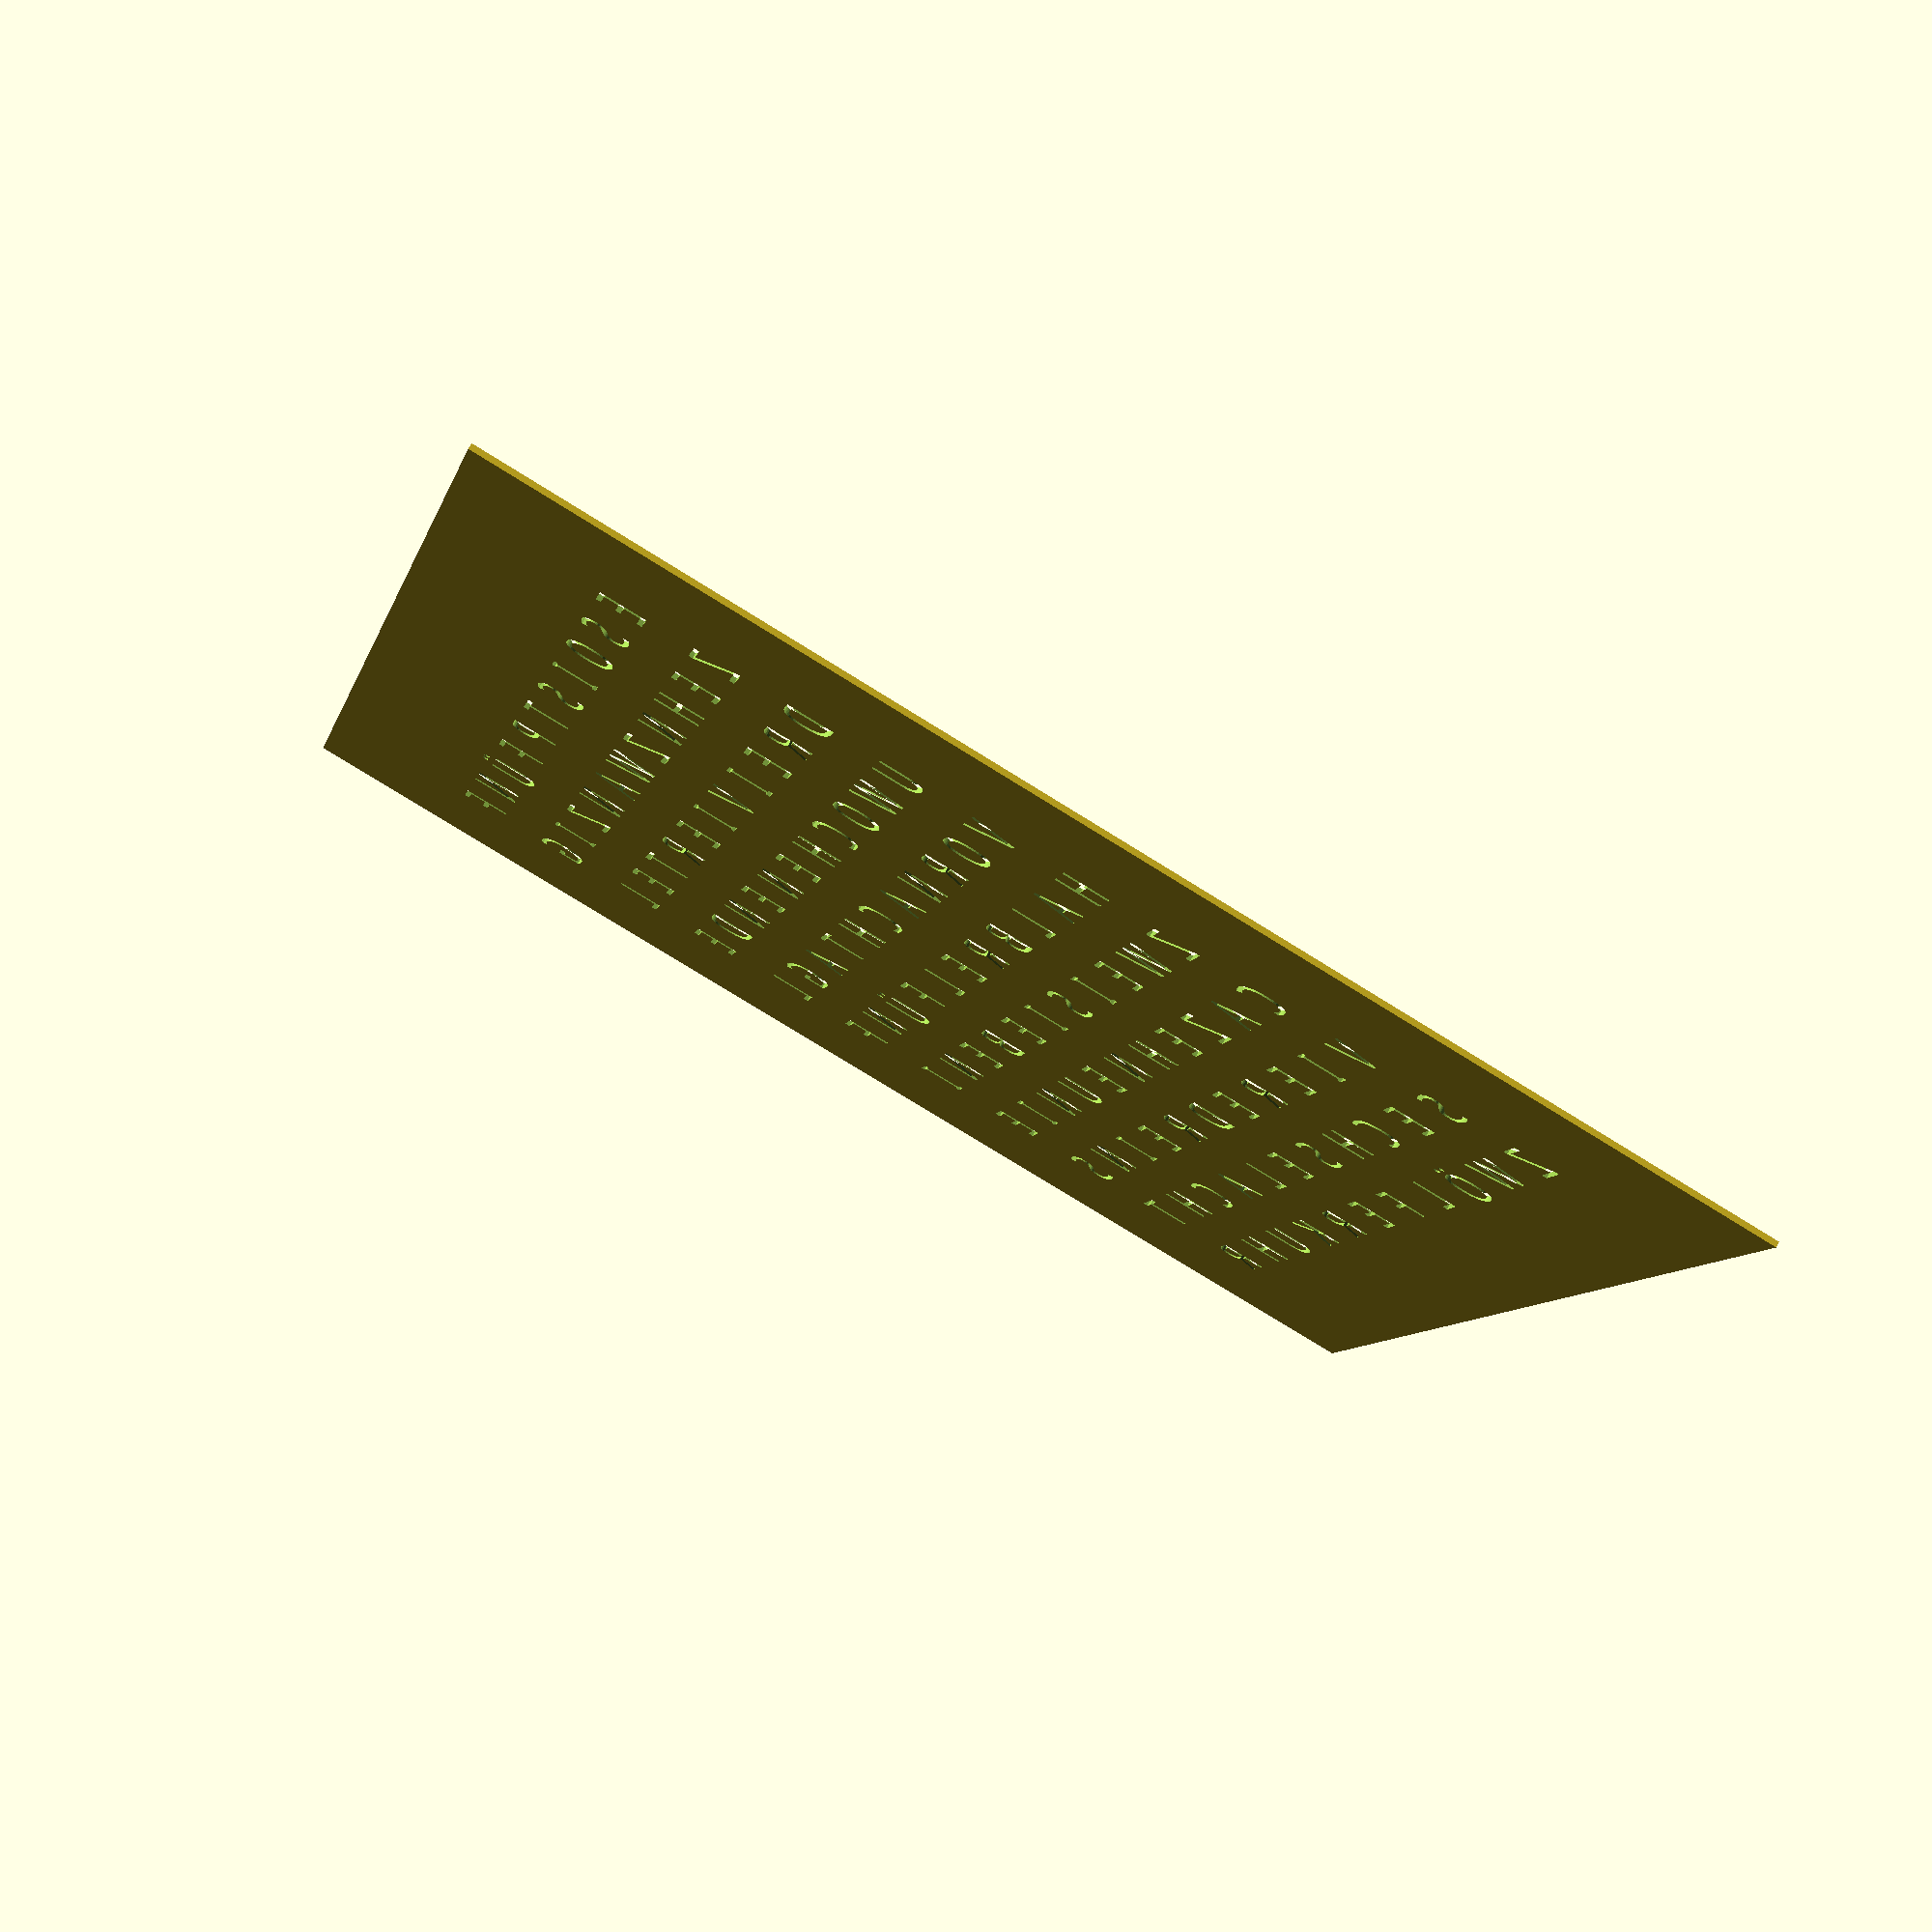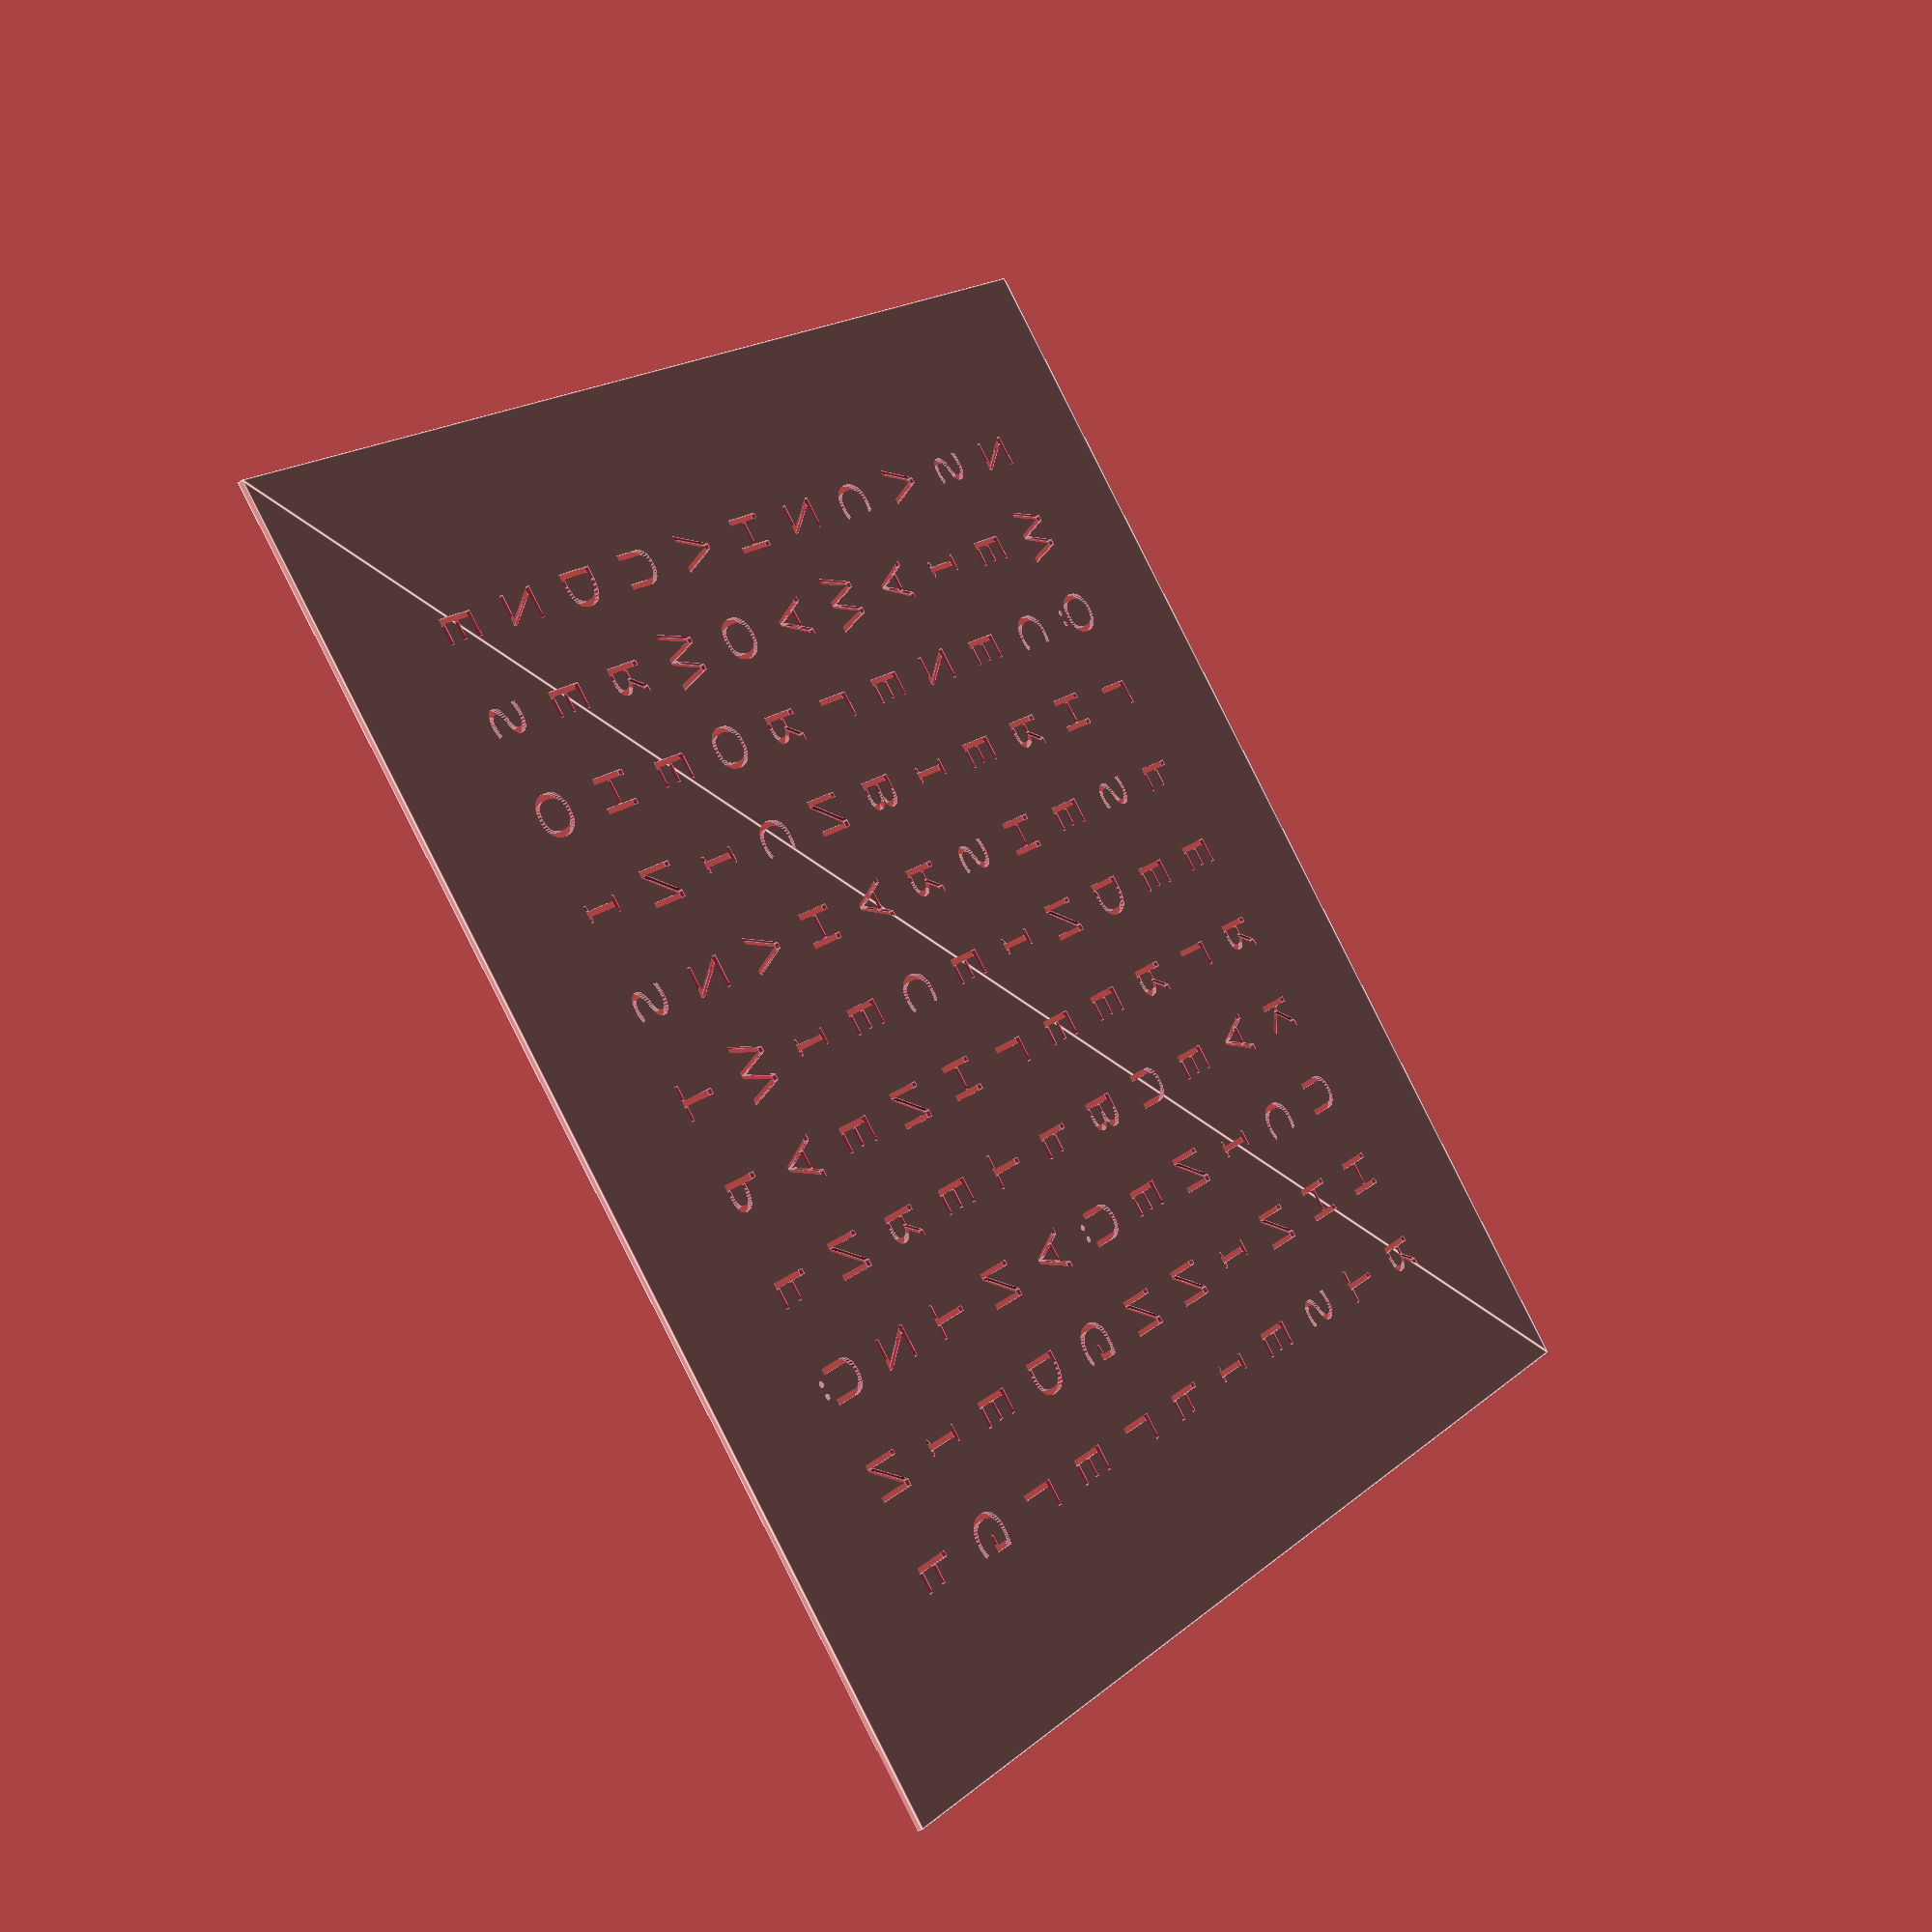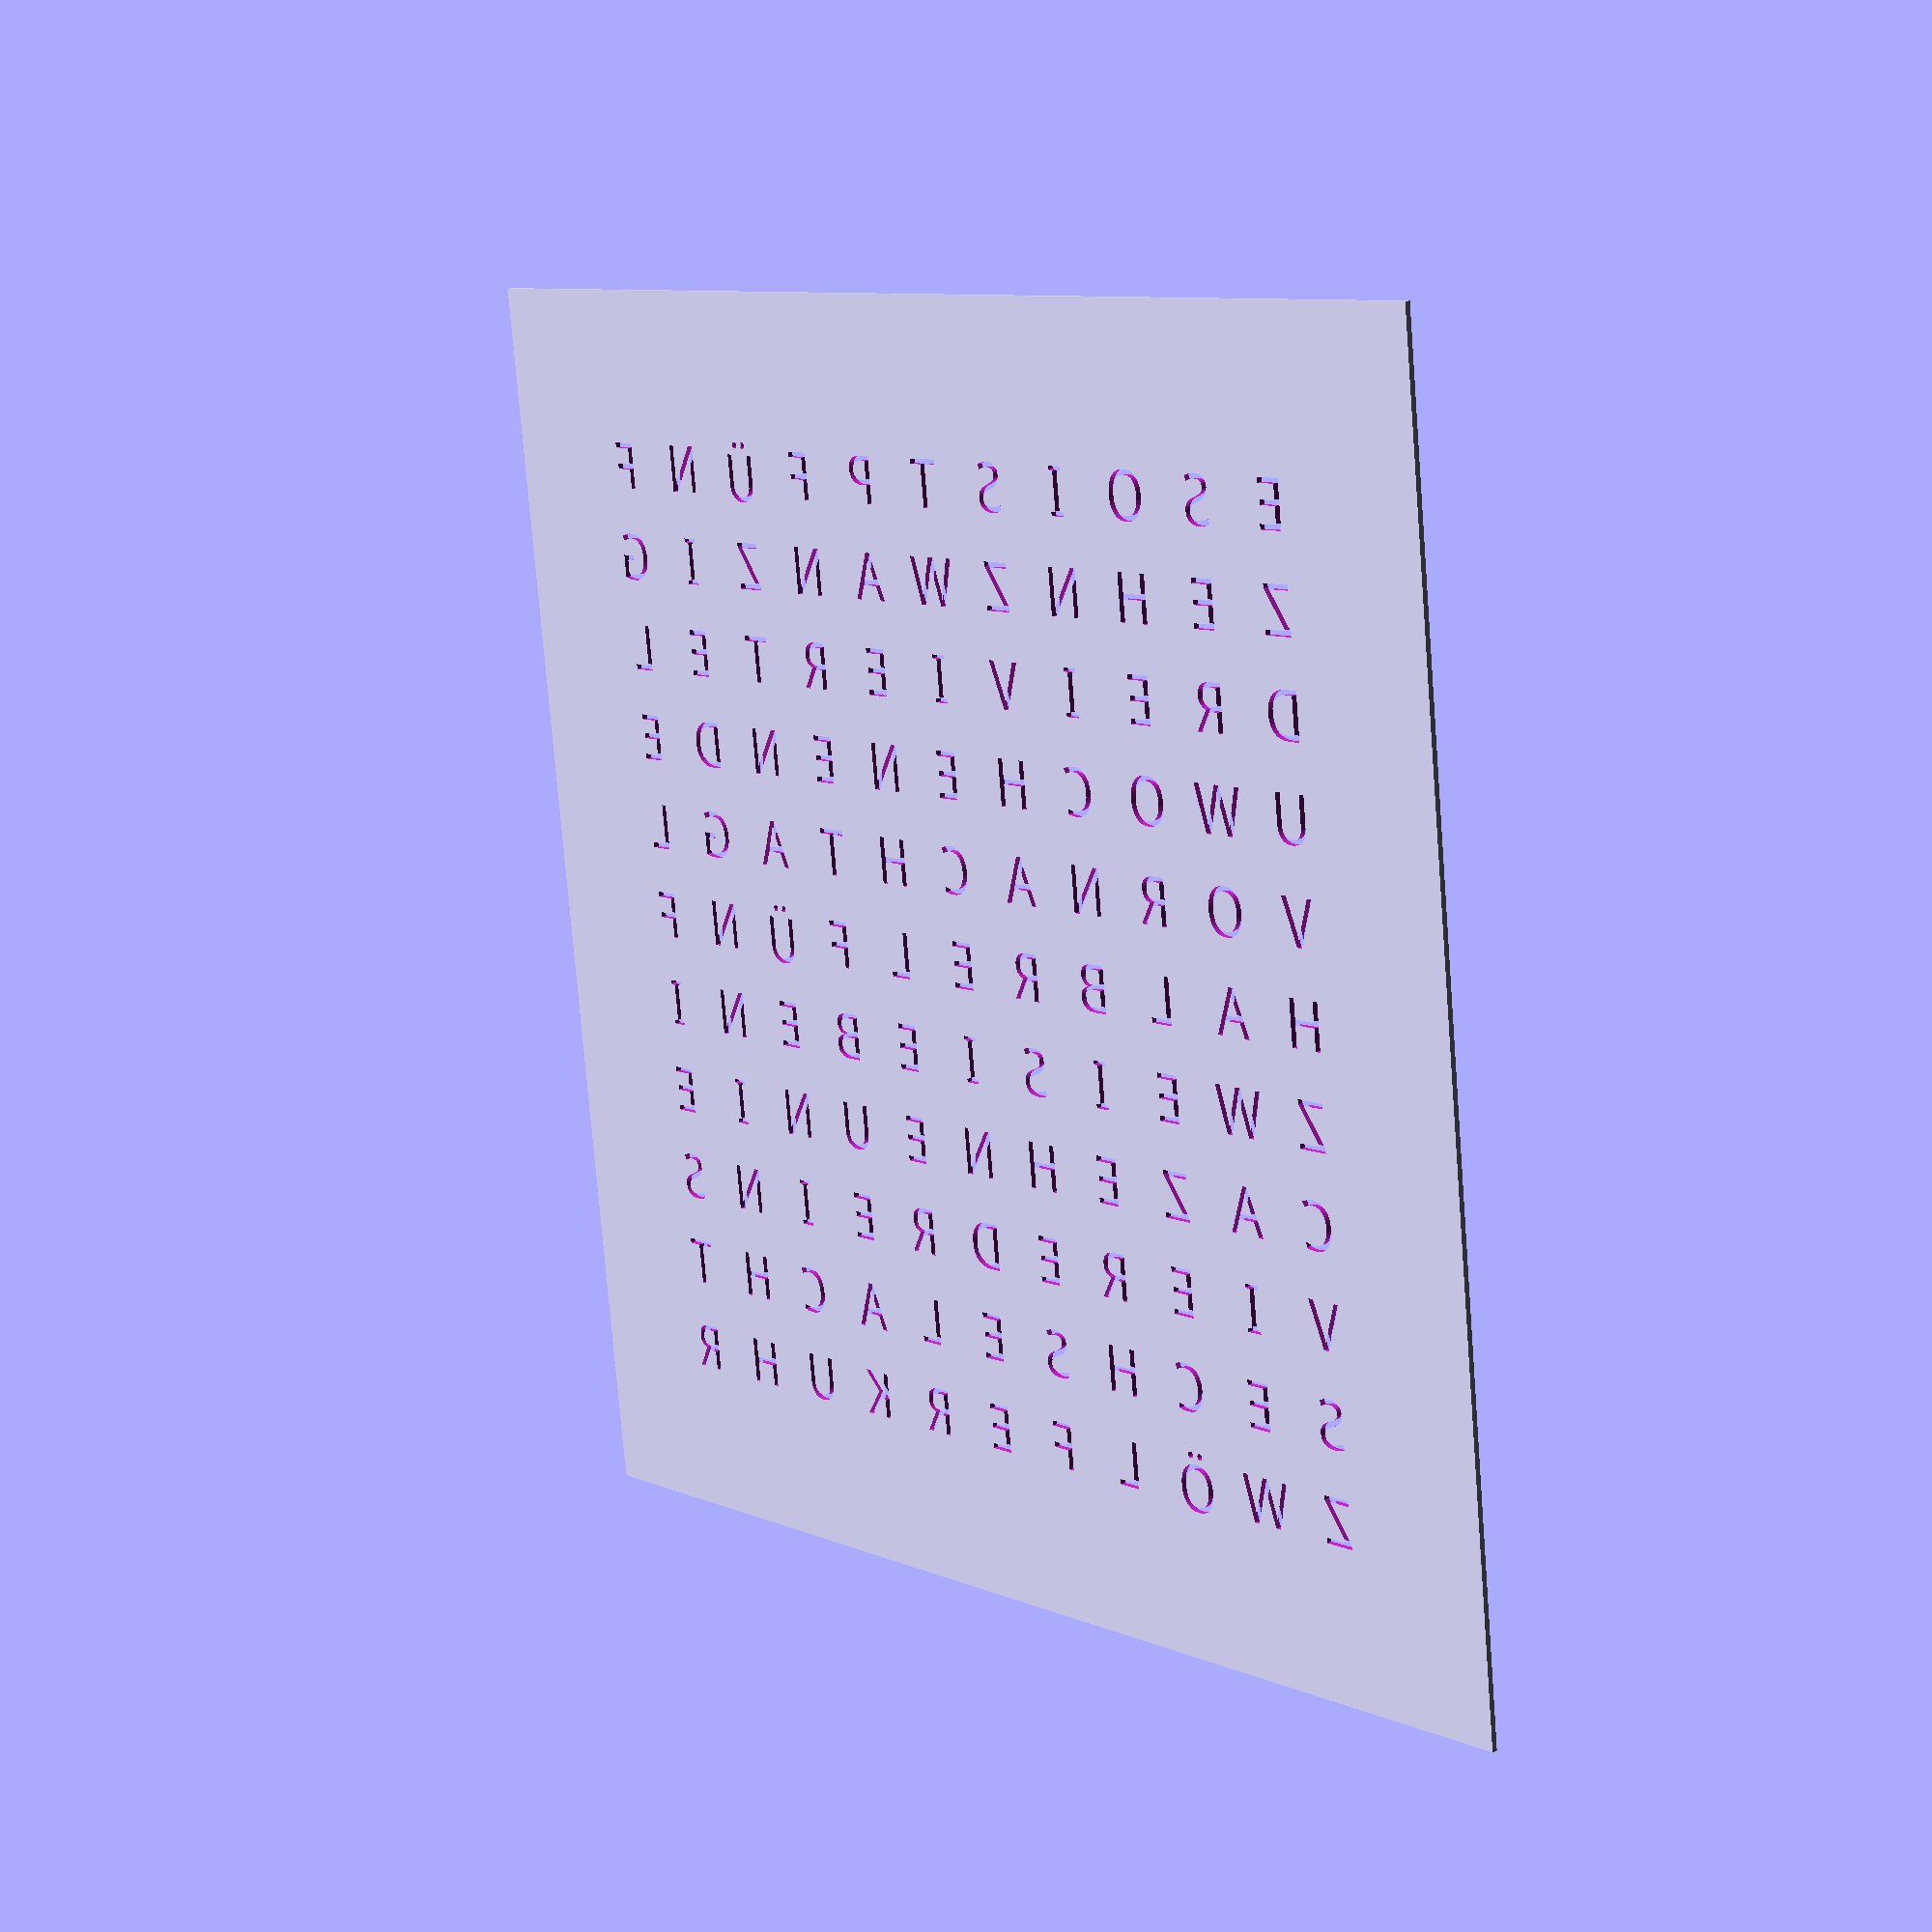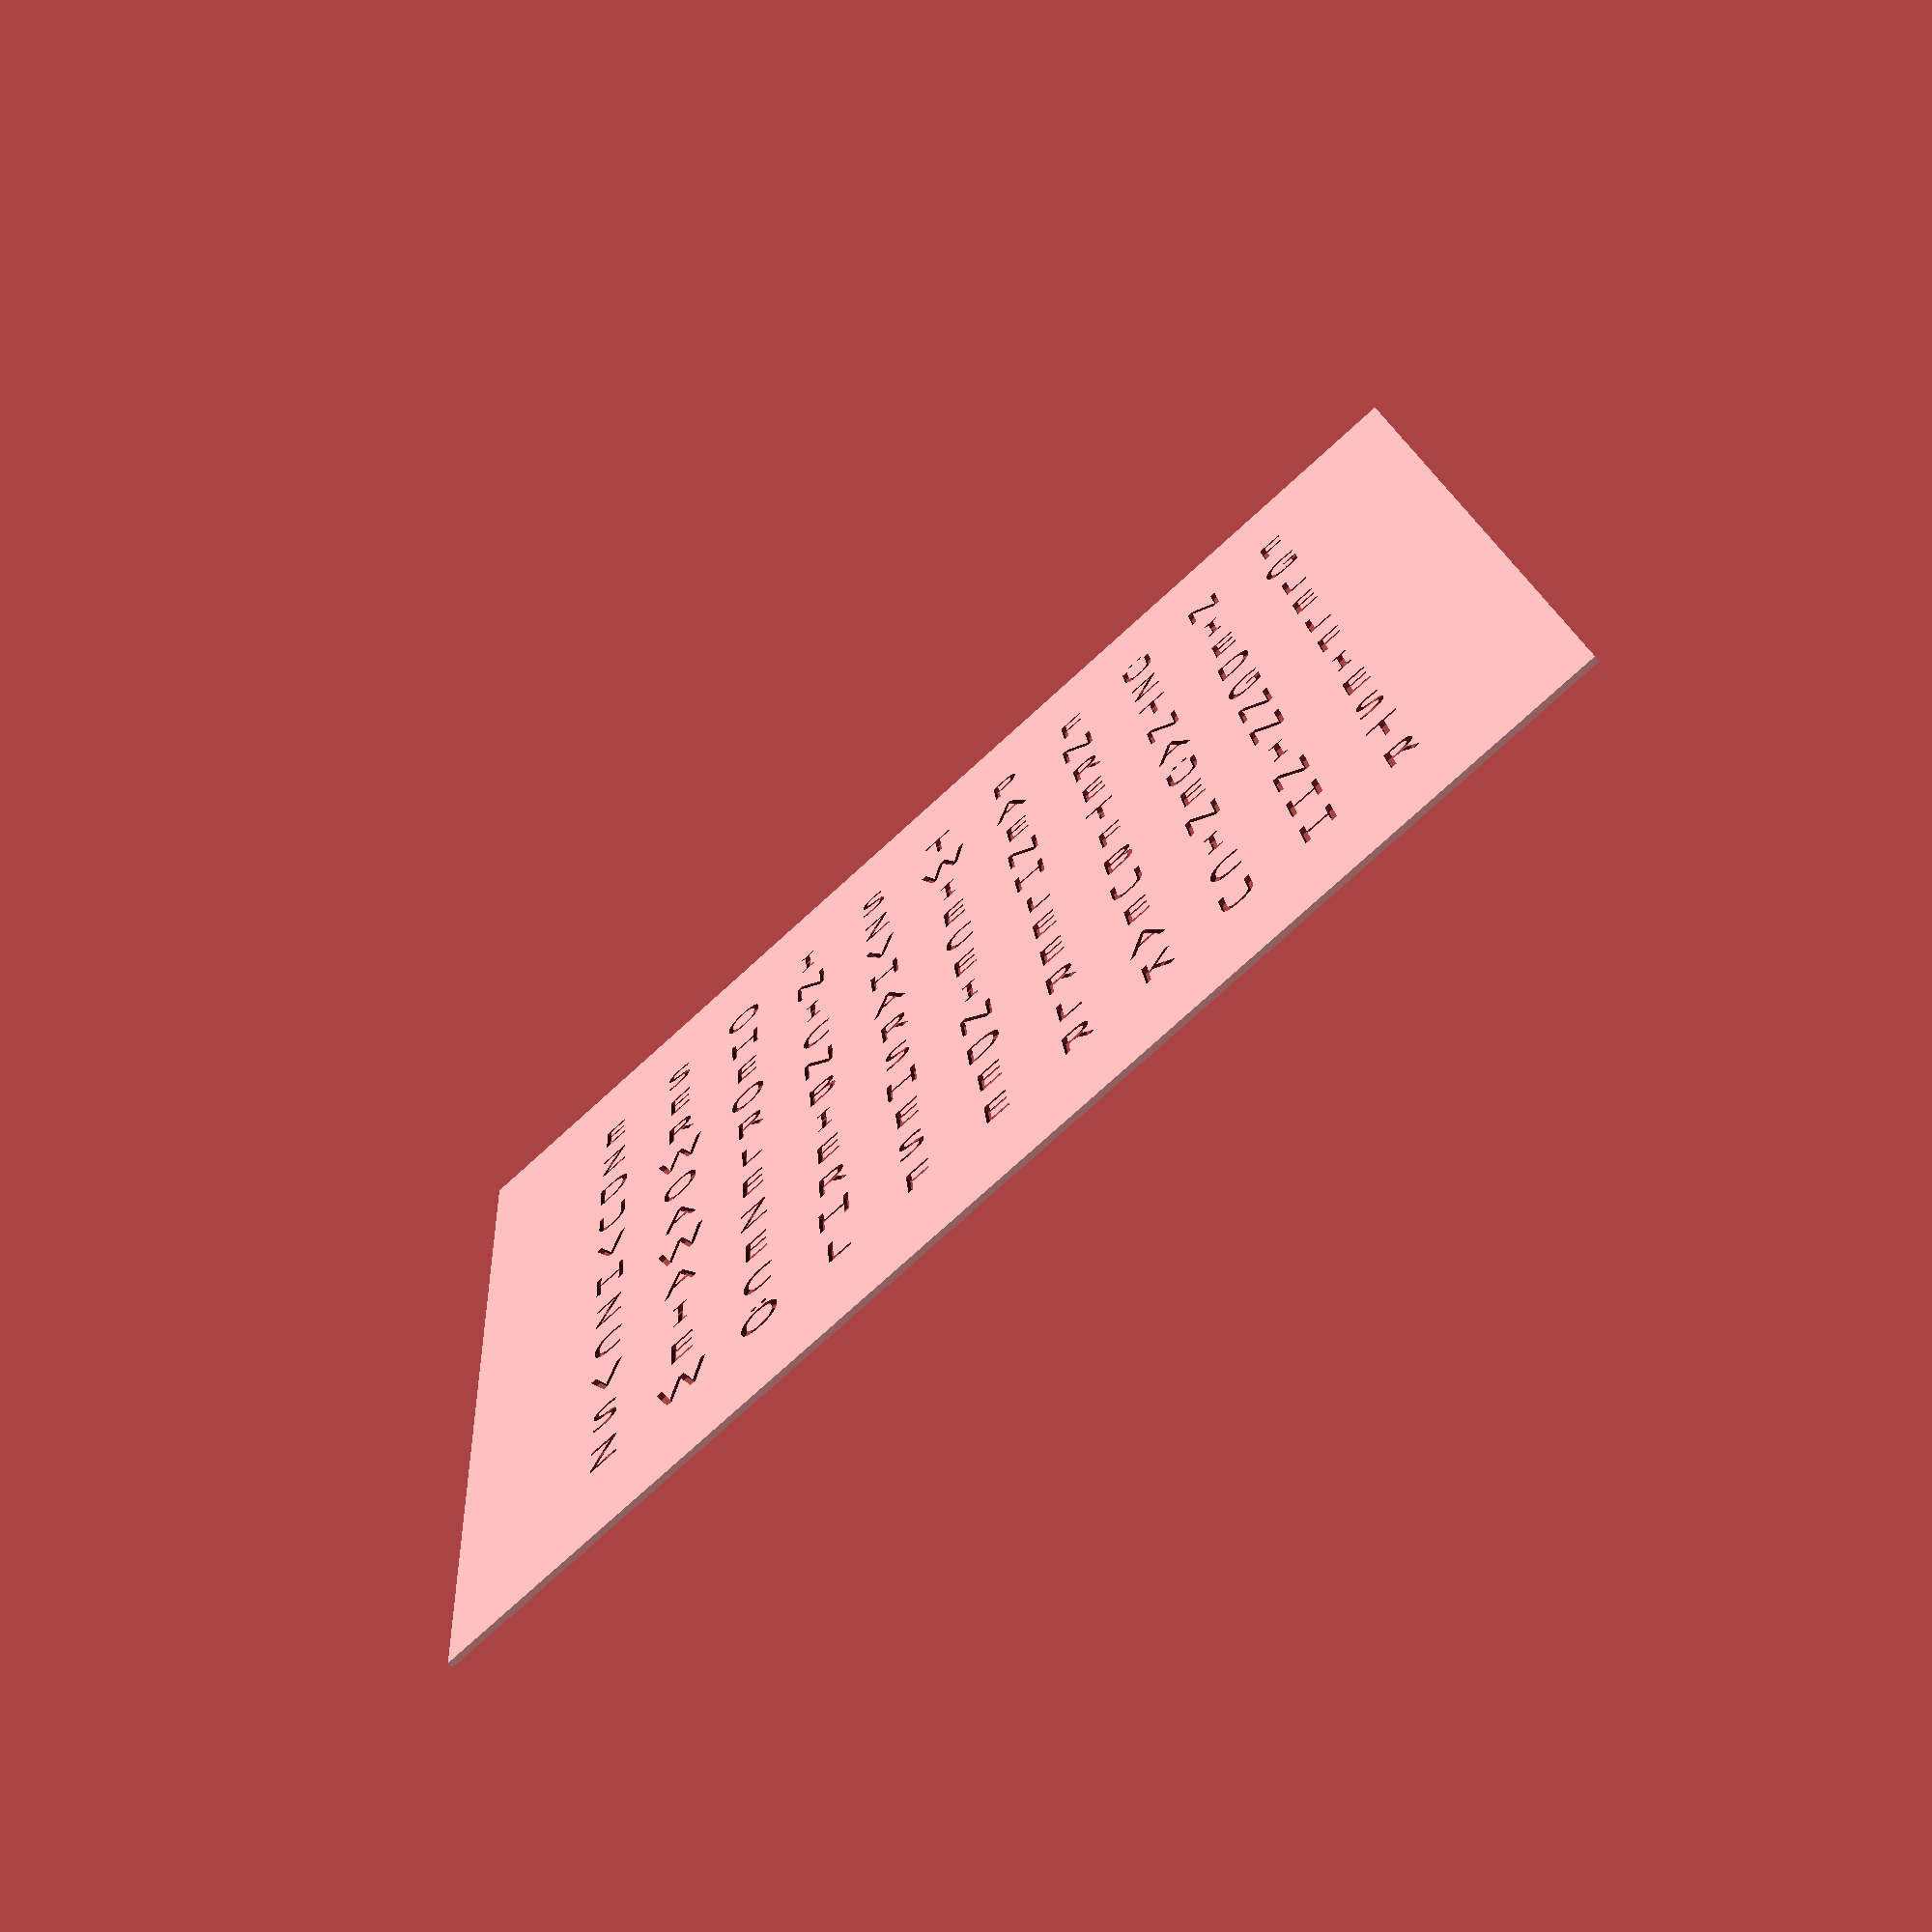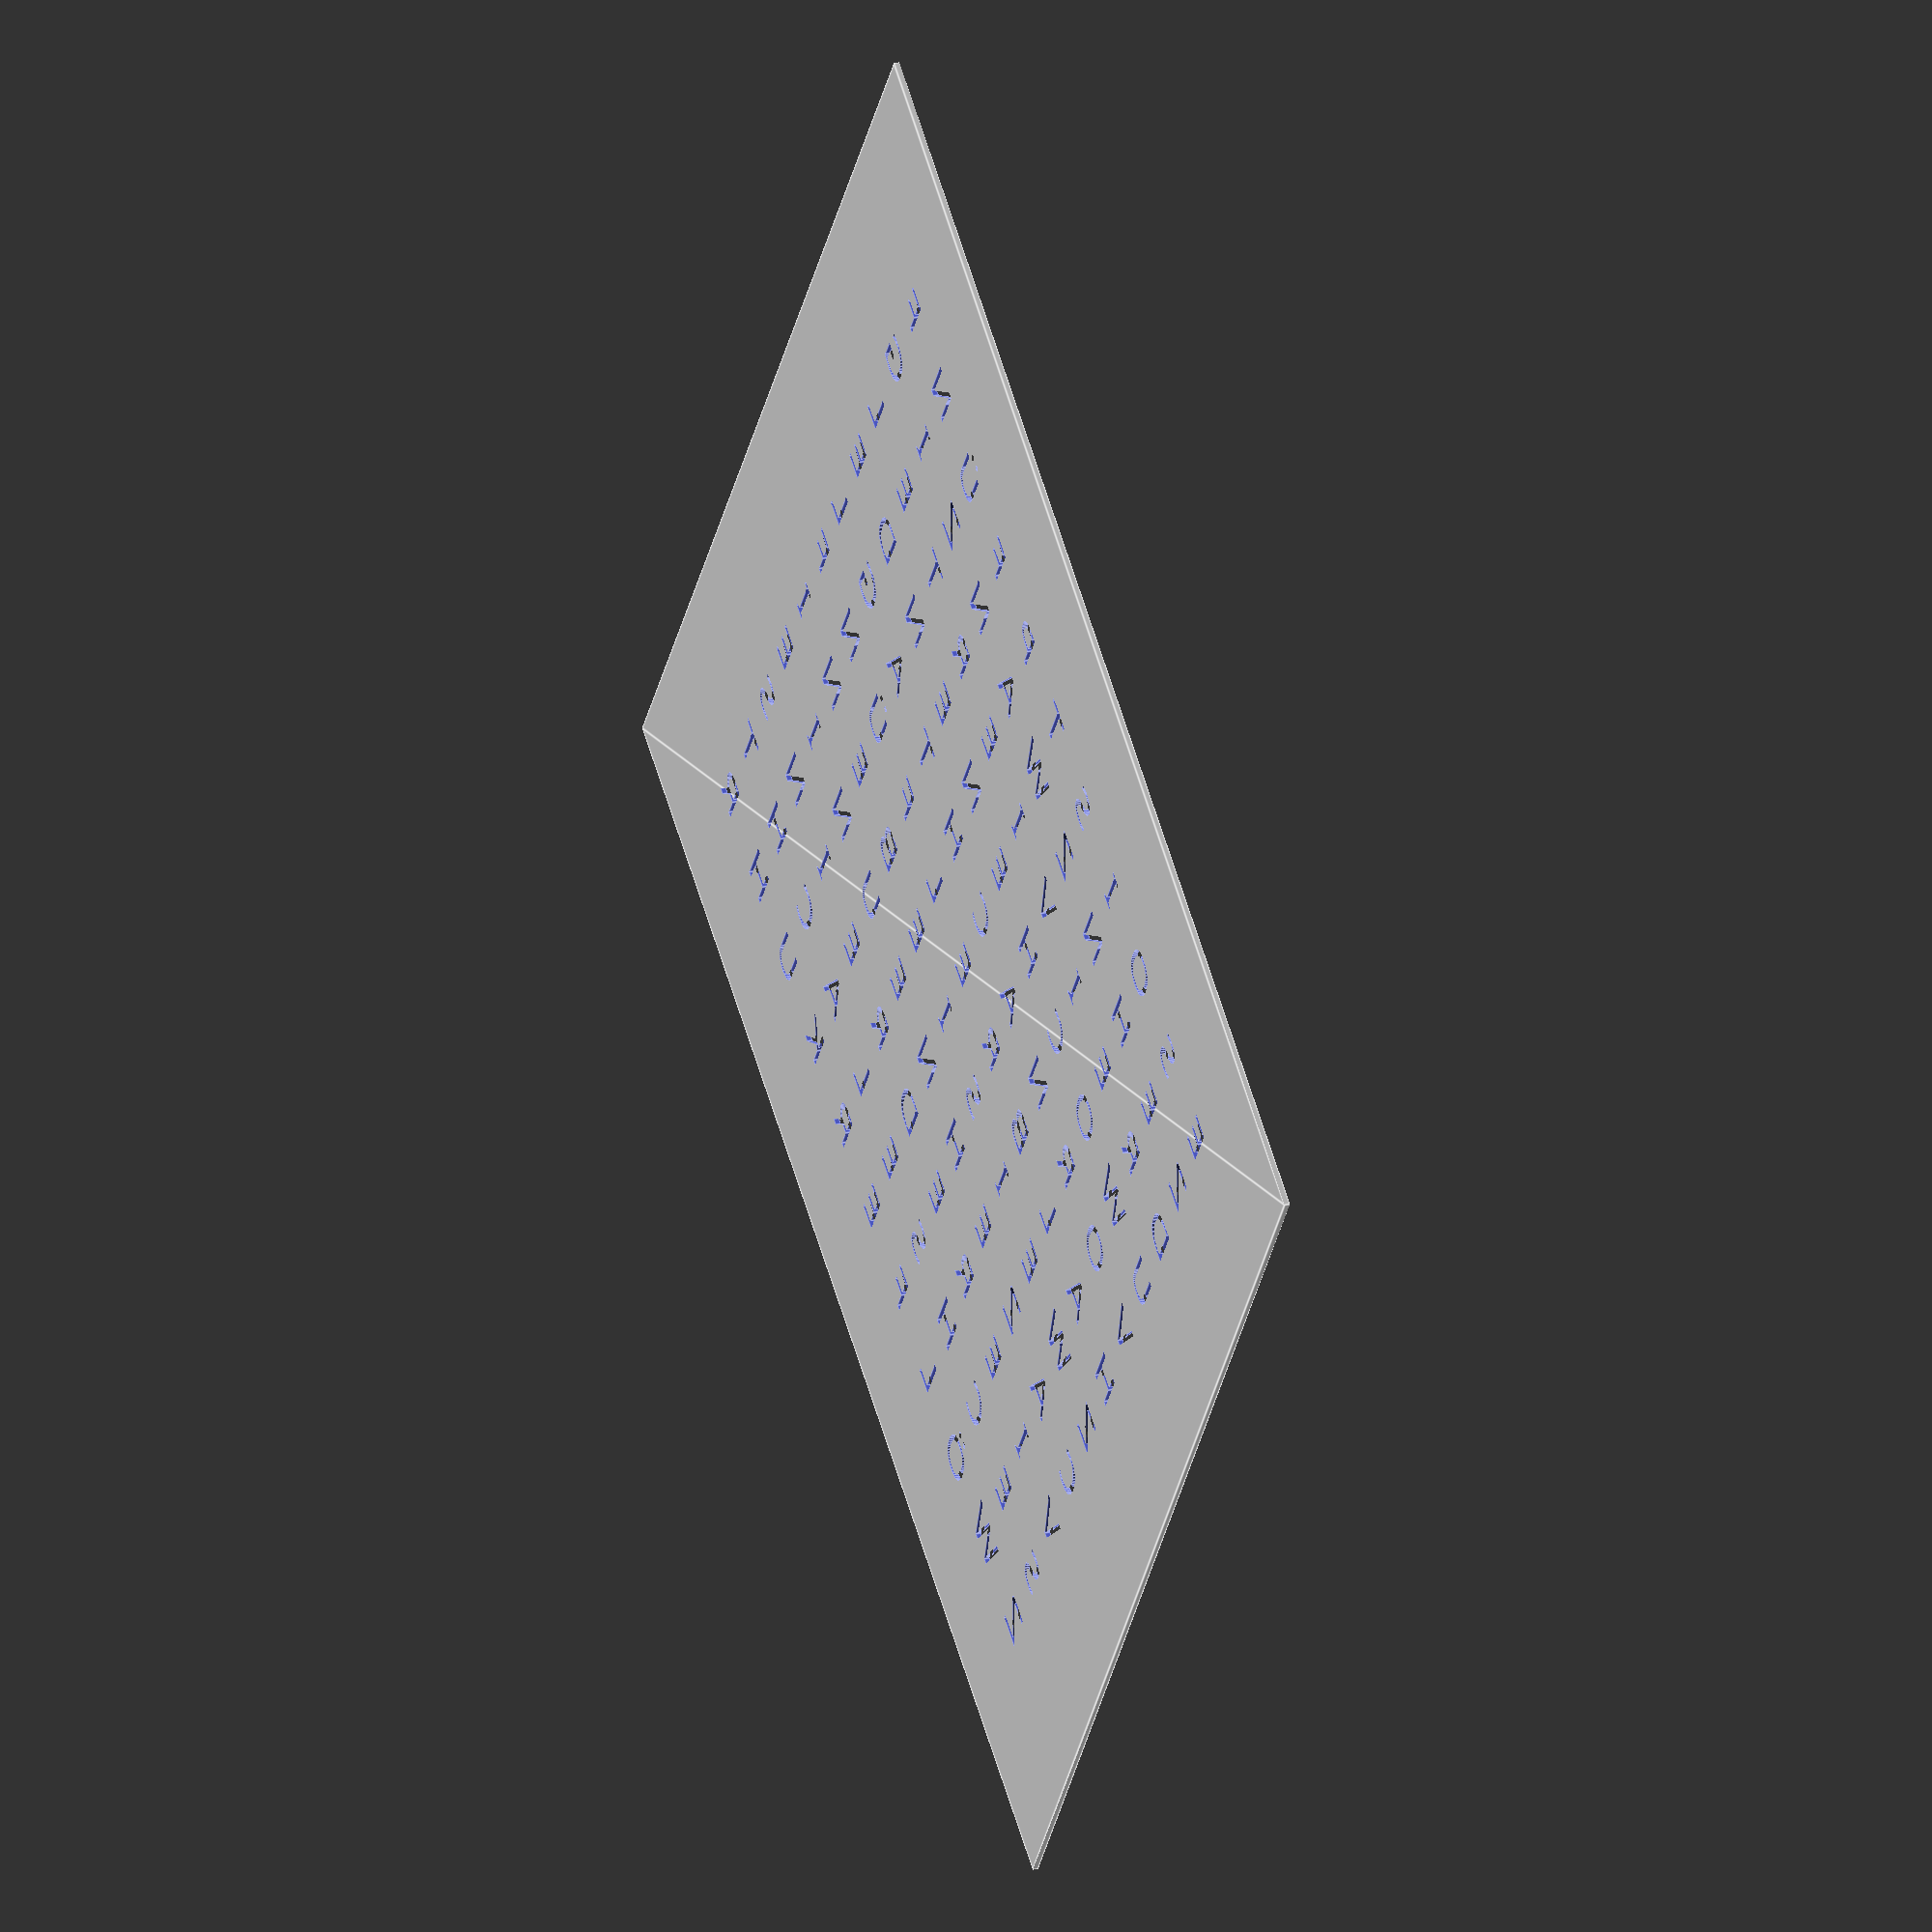
<openscad>
string = "ESOISTPFÜNFZEHNZWANZIGDREIVIERTELUWOCHENENDEVORNACHTAGLHALBRELFÜNFZWEISIEBENICAZEHNEUNIEVIEREDREINSSECHSELACHTZWÖLFERKUHR"; // wordclock
led_spacing = 33.3/2; 
font = "Stockstill Solid"; //"techno overload (BRK)"; // "Crimescene Afterimage";//font; kann der Font genau in der mitte gecentert werden?
frameSize = 230; // standard Ikea frame, andere wäre 500, oder 320
3D = false; // z.B. für fräse
height = 4; // auch für 3D
columns = sqrt(len(string))-1; // Anzahl Reihen 
rows = sqrt(len(string))-1; // Anzahl Zeilen
font_size = led_spacing/2; // ich hab einfach mal angenommen, das font_size x2 ausreichend platz zwischen den Buchstaben lässt. Könnte bei bestimmten Fonts zu Problemen führen
inner_square = (rows+1)*font_size*2;
border = (frameSize - inner_square)/2;

module lettermap (columns = columns, rows = rows, font_size = font_size, string = string, font = font) { // muss bei nicht quadratischen layouts deutlich verändert werden
    for (i = [0:columns]) {
        for (j = [0:rows]) {
            translate ([j*font_size*2,-i*font_size*2,0]) text(string[i*(columns+1)+j], font = font, size = font_size, halign = "center", valign = "center");
        }
    }
}

module faceplate (frameSize = frameSize, border = border, font_size = font_size) {
    difference () {
        square (frameSize); 
        translate ([border+font_size,frameSize-border-font_size,0]) lettermap();
    }
}





if (3D == true) linear_extrude(height=height) faceplate();
else faceplate();


</openscad>
<views>
elev=105.7 azim=255.5 roll=331.4 proj=p view=solid
elev=33.4 azim=131.4 roll=133.0 proj=p view=edges
elev=162.2 azim=187.0 roll=311.0 proj=p view=solid
elev=251.4 azim=175.5 roll=138.0 proj=p view=solid
elev=151.5 azim=147.2 roll=290.3 proj=o view=edges
</views>
